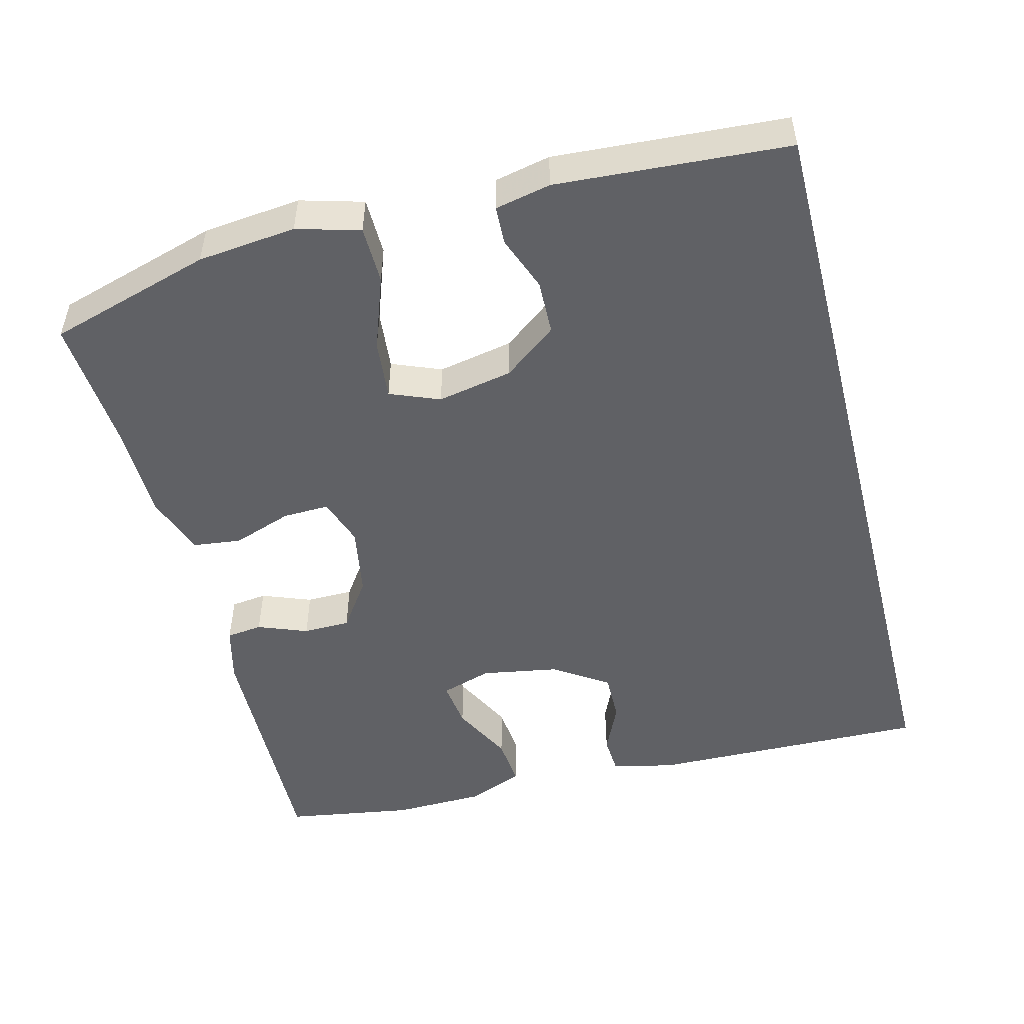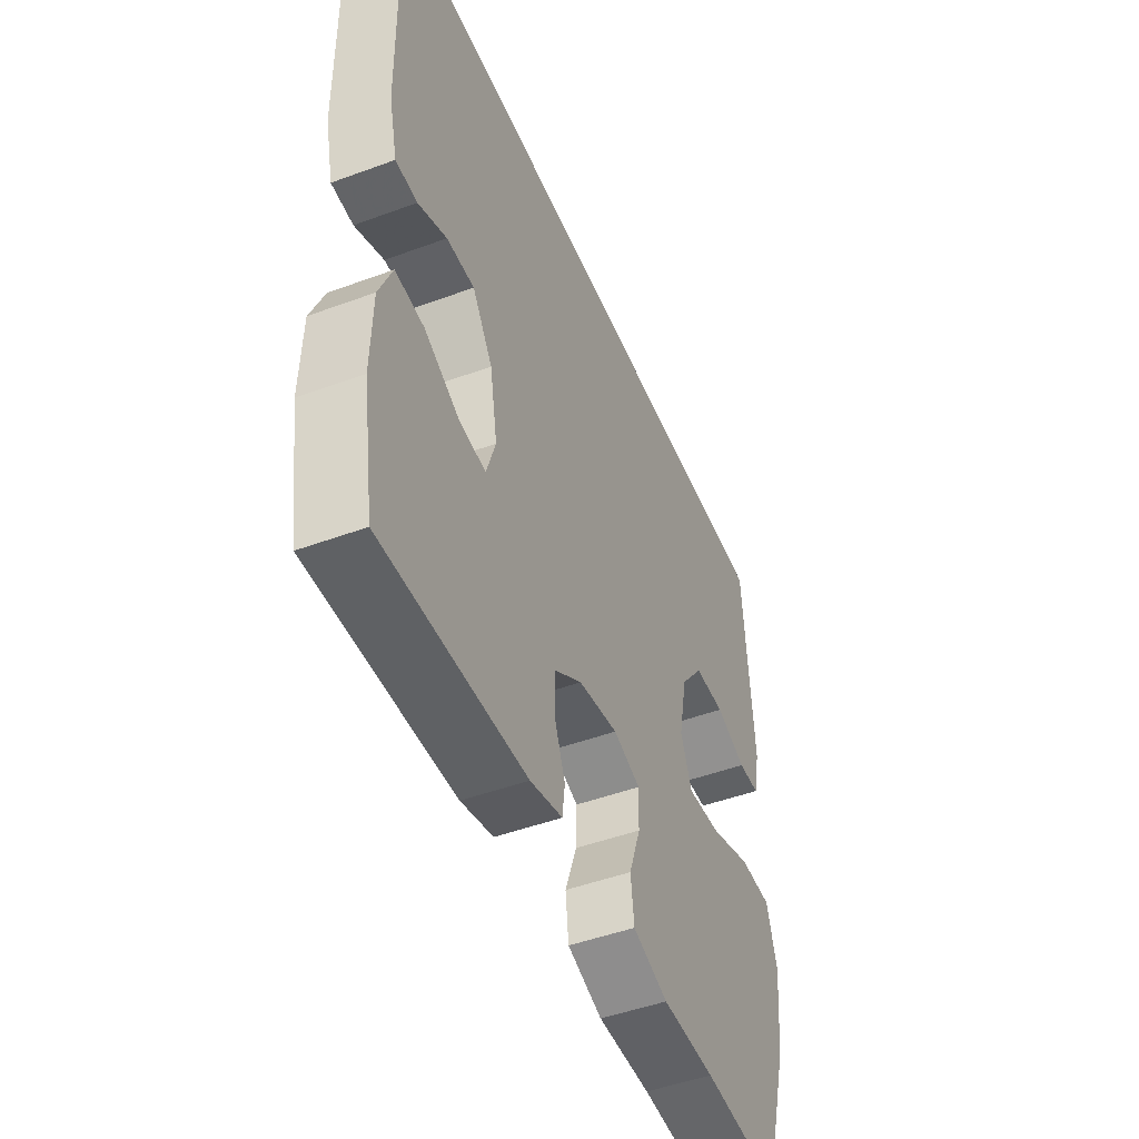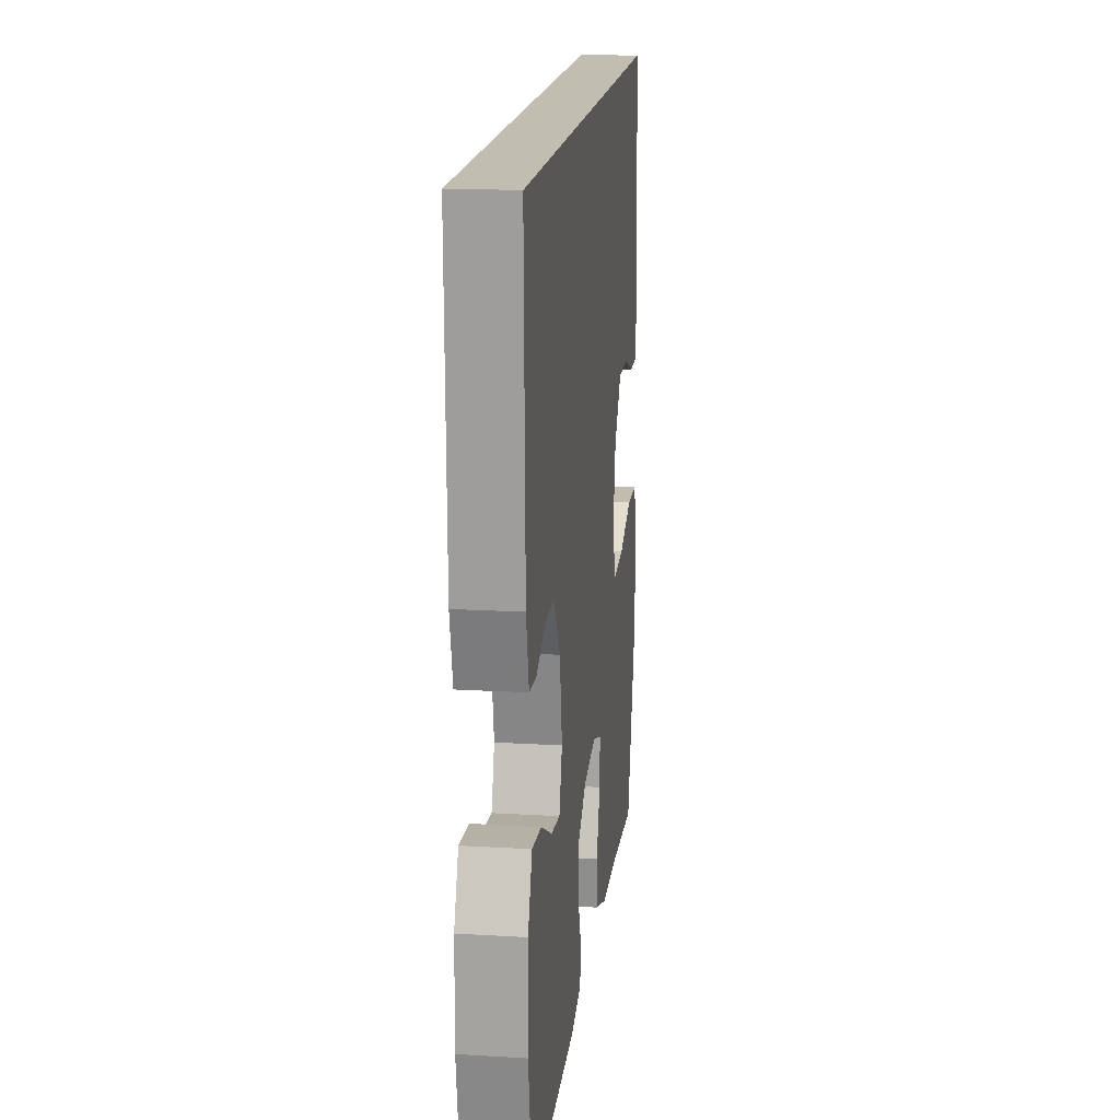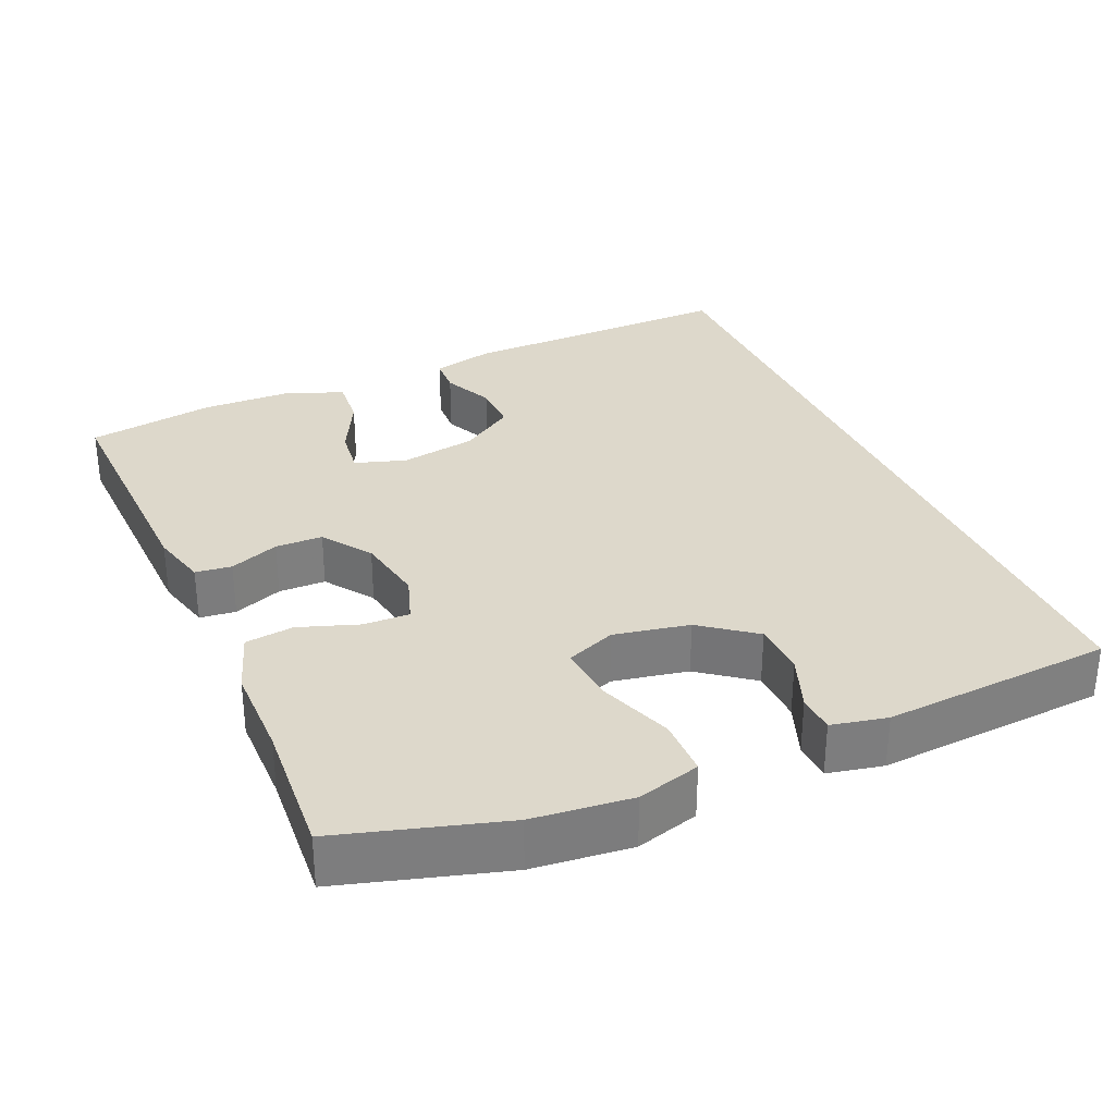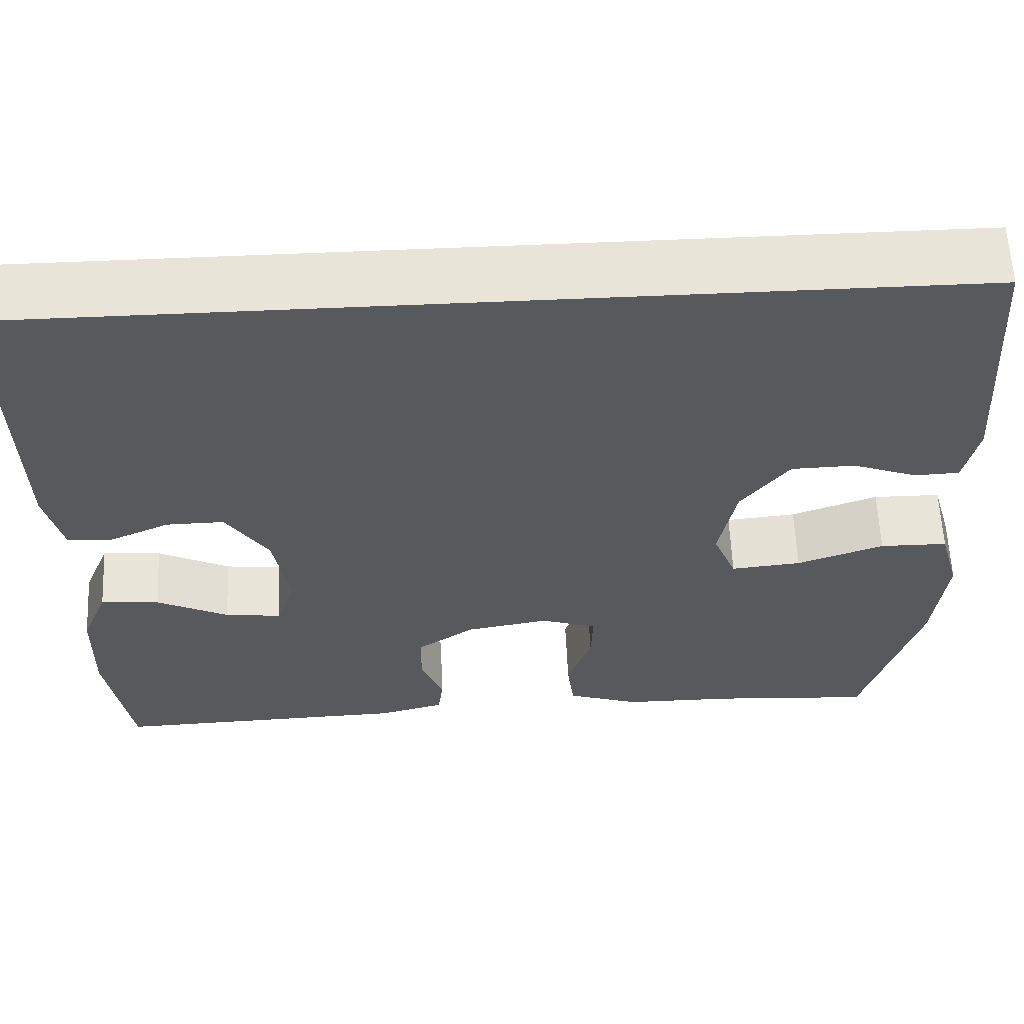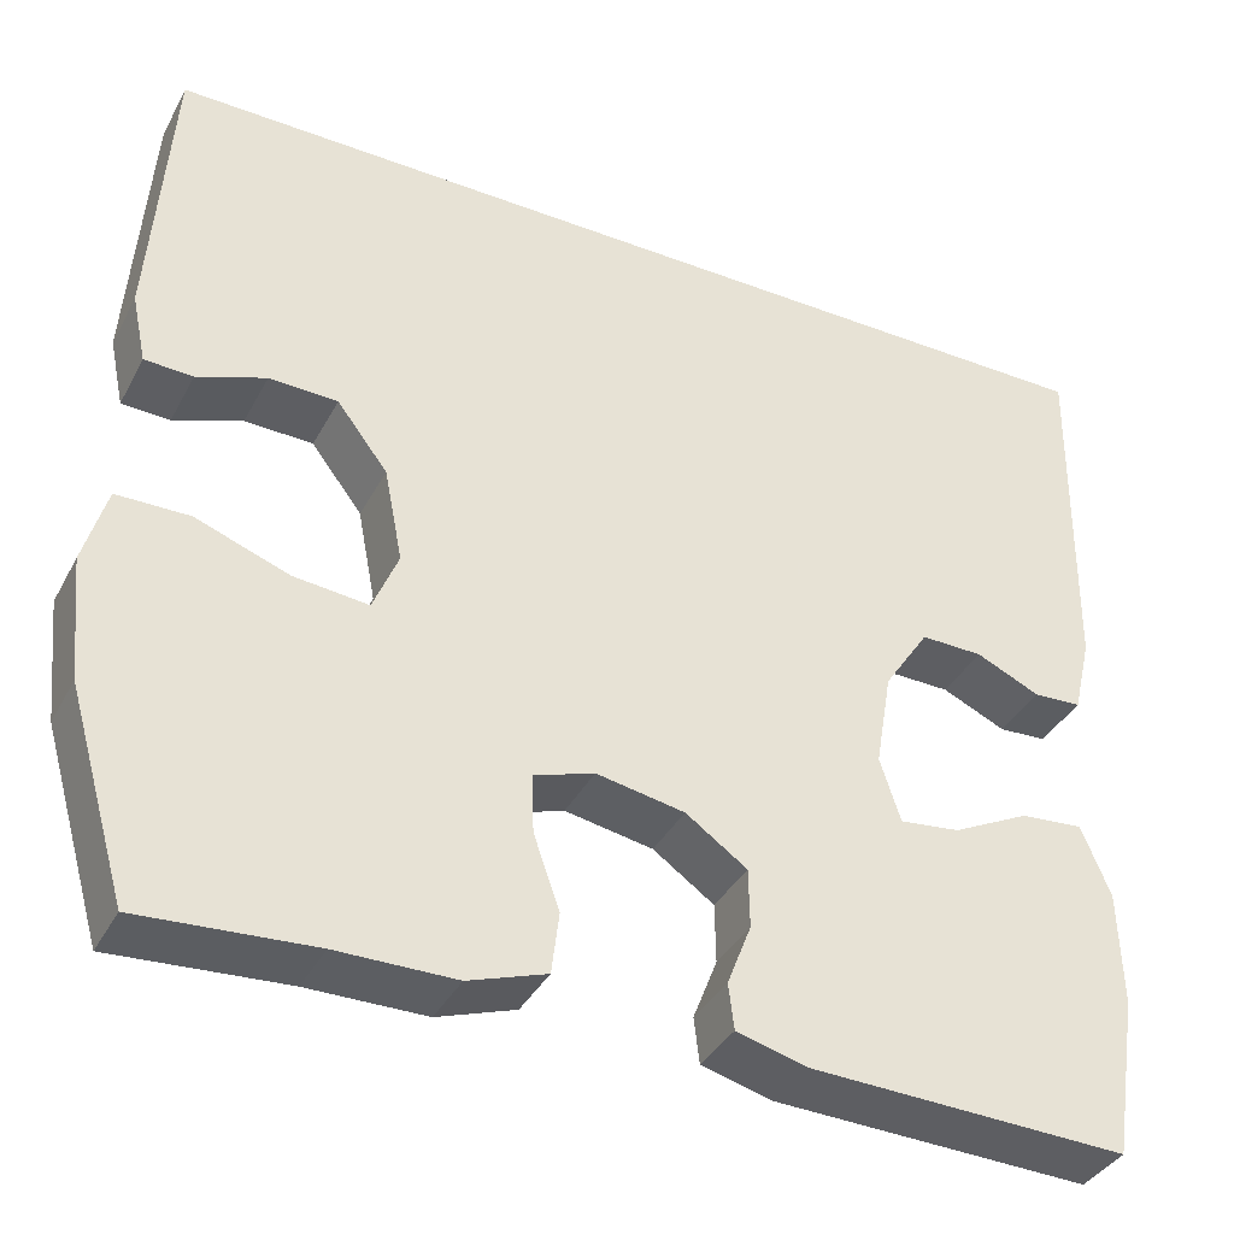
<metadata>
{"format":"obj","ext":"obj","renderer":"f3d","projection":"perspective","resolution":1024,"background":"white","views":[{"elev":-49.9,"azim":-75.6,"up":"+Y"},{"elev":-48.2,"azim":112.4,"up":"+Z"},{"elev":17.0,"azim":96.8,"up":"+Z"},{"elev":31.2,"azim":-113.7,"up":"+Y"},{"elev":60.4,"azim":177.4,"up":"+Z"},{"elev":-38.0,"azim":-25.7,"up":"+Z"}]}
</metadata>
<code>
v -0.5 0.07 -0.5
v -0.565 0.07 -0.279
v -0.579 0.07 -0.146
v -0.555 0.07 -0.061
v -0.477 0.07 -0.06
v -0.377 0.07 -0.096
v -0.296 0.07 -0.104
v -0.269 0.07 -0.037
v -0.289 0.07 0.065
v -0.344 0.07 0.137
v -0.418 0.07 0.139
v -0.492 0.07 0.111
v -0.544 0.07 0.113
v -0.56 0.07 0.188
v -0.539 0.07 0.5
v 0.538 0.07 0.5
v 0.531 0.07 0.12
v 0.511 0.07 0.036
v 0.459 0.07 0.033
v 0.39 0.07 0.064
v 0.323 0.07 0.065
v 0.274 0.07 -0.009
v 0.256 0.07 -0.113
v 0.278 0.07 -0.182
v 0.343 0.07 -0.174
v 0.426 0.07 -0.132
v 0.494 0.07 -0.126
v 0.525 0.07 -0.202
v 0.528 0.07 -0.326
v 0.5 0.07 -0.5
v 0.159 0.07 -0.489
v 0.082 0.07 -0.469
v 0.076 0.07 -0.42
v 0.102 0.07 -0.353
v 0.101 0.07 -0.289
v 0.035 0.07 -0.243
v -0.06 0.07 -0.226
v -0.125 0.07 -0.248
v -0.123 0.07 -0.311
v -0.095 0.07 -0.391
v -0.103 0.07 -0.457
v -0.187 0.07 -0.486
v -0.314 0.07 -0.487
v -0.5 0 -0.5
v -0.565 0 -0.279
v -0.579 0 -0.146
v -0.555 0 -0.061
v -0.477 0 -0.06
v -0.377 0 -0.096
v -0.296 0 -0.104
v -0.269 0 -0.037
v -0.289 0 0.065
v -0.344 0 0.137
v -0.418 0 0.139
v -0.492 0 0.111
v -0.544 0 0.113
v -0.56 0 0.188
v -0.539 0 0.5
v 0.538 0 0.5
v 0.531 0 0.12
v 0.511 0 0.036
v 0.459 0 0.033
v 0.39 0 0.064
v 0.323 0 0.065
v 0.274 0 -0.009
v 0.256 0 -0.113
v 0.278 0 -0.182
v 0.343 0 -0.174
v 0.426 0 -0.132
v 0.494 0 -0.126
v 0.525 0 -0.202
v 0.528 0 -0.326
v 0.5 0 -0.5
v 0.159 0 -0.489
v 0.082 0 -0.469
v 0.076 0 -0.42
v 0.102 0 -0.353
v 0.101 0 -0.289
v 0.035 0 -0.243
v -0.06 0 -0.226
v -0.125 0 -0.248
v -0.123 0 -0.311
v -0.095 0 -0.391
v -0.103 0 -0.457
v -0.187 0 -0.486
v -0.314 0 -0.487
f 41 42 43
f 40 41 43
f 39 40 43
f 4 5 6
f 3 4 6
f 2 3 6
f 1 2 6
f 43 1 6
f 39 43 6
f 38 39 6
f 37 38 6 7
f 36 37 7 8
f 32 33 34
f 31 32 34
f 30 31 34
f 29 30 34
f 28 29 34
f 27 28 34
f 26 27 34
f 25 26 34
f 24 25 34 35
f 23 24 35 36
f 18 19 20
f 17 18 20
f 16 17 20
f 15 16 20
f 15 20 21
f 13 14 15
f 12 13 15
f 11 12 15
f 10 11 15
f 15 21 22
f 10 15 22
f 9 10 22
f 22 23 36
f 9 22 36
f 8 9 36
f 86 85 84
f 86 84 83
f 86 83 82
f 49 48 47
f 49 47 46
f 49 46 45
f 49 45 44
f 49 44 86
f 49 86 82
f 49 82 81
f 50 49 81 80
f 51 50 80 79
f 77 76 75
f 77 75 74
f 77 74 73
f 77 73 72
f 77 72 71
f 77 71 70
f 77 70 69
f 77 69 68
f 78 77 68 67
f 79 78 67 66
f 63 62 61
f 63 61 60
f 63 60 59
f 63 59 58
f 64 63 58
f 58 57 56
f 58 56 55
f 58 55 54
f 58 54 53
f 65 64 58
f 65 58 53
f 65 53 52
f 79 66 65
f 79 65 52
f 79 52 51
f 1 44 45 2
f 2 45 46 3
f 3 46 47 4
f 4 47 48 5
f 5 48 49 6
f 6 49 50 7
f 7 50 51 8
f 8 51 52 9
f 9 52 53 10
f 10 53 54 11
f 11 54 55 12
f 12 55 56 13
f 13 56 57 14
f 14 57 58 15
f 15 58 59 16
f 16 59 60 17
f 17 60 61 18
f 18 61 62 19
f 19 62 63 20
f 20 63 64 21
f 21 64 65 22
f 22 65 66 23
f 23 66 67 24
f 24 67 68 25
f 25 68 69 26
f 26 69 70 27
f 27 70 71 28
f 28 71 72 29
f 29 72 73 30
f 30 73 74 31
f 31 74 75 32
f 32 75 76 33
f 33 76 77 34
f 34 77 78 35
f 35 78 79 36
f 36 79 80 37
f 37 80 81 38
f 38 81 82 39
f 39 82 83 40
f 40 83 84 41
f 41 84 85 42
f 42 85 86 43
f 43 86 44 1

</code>
